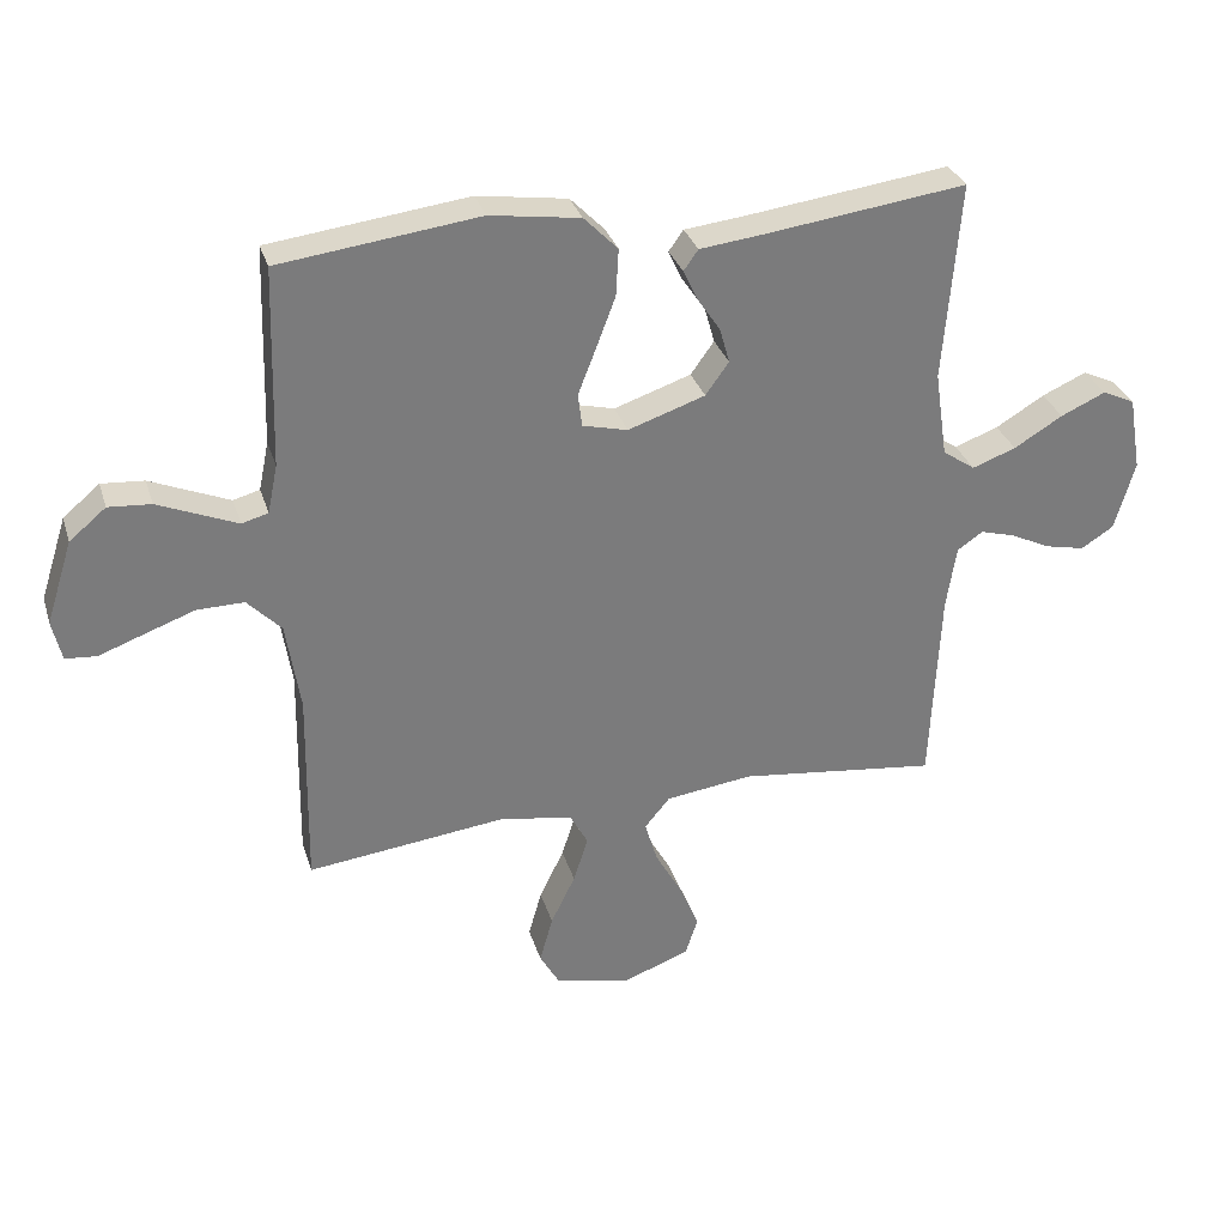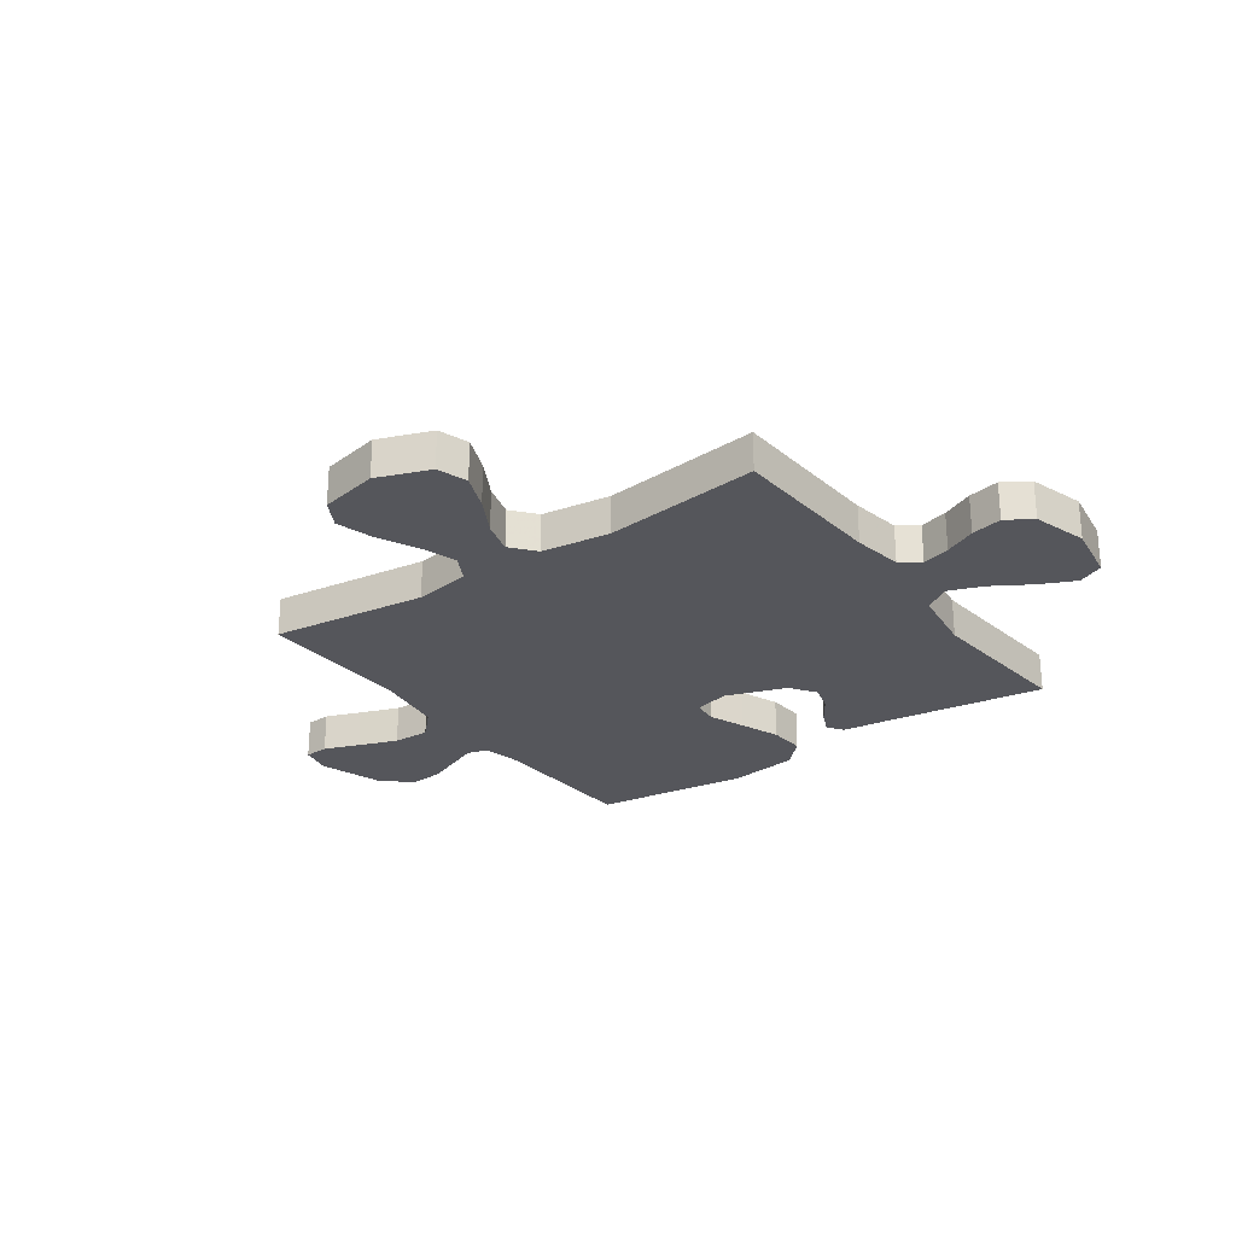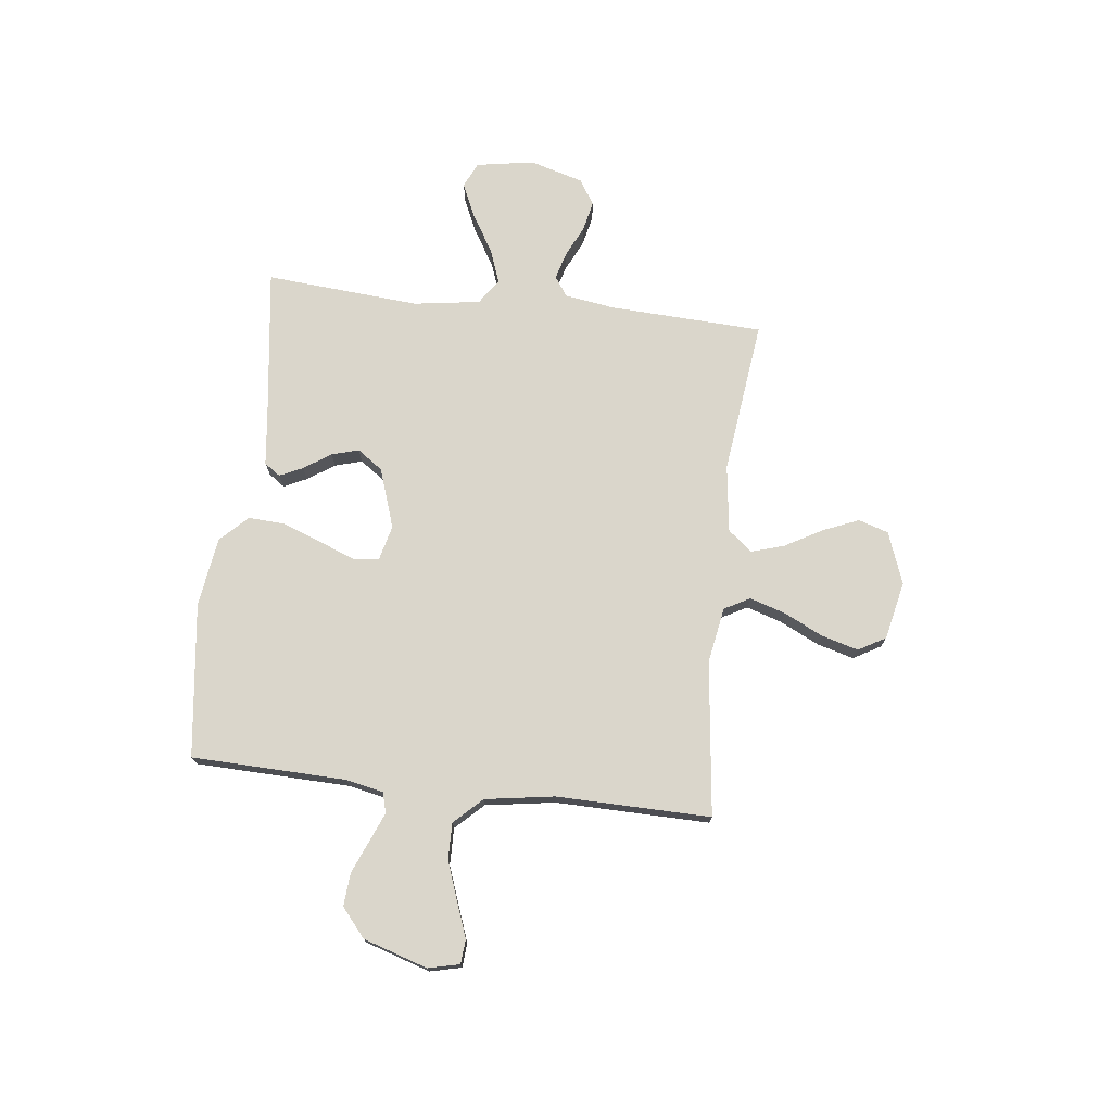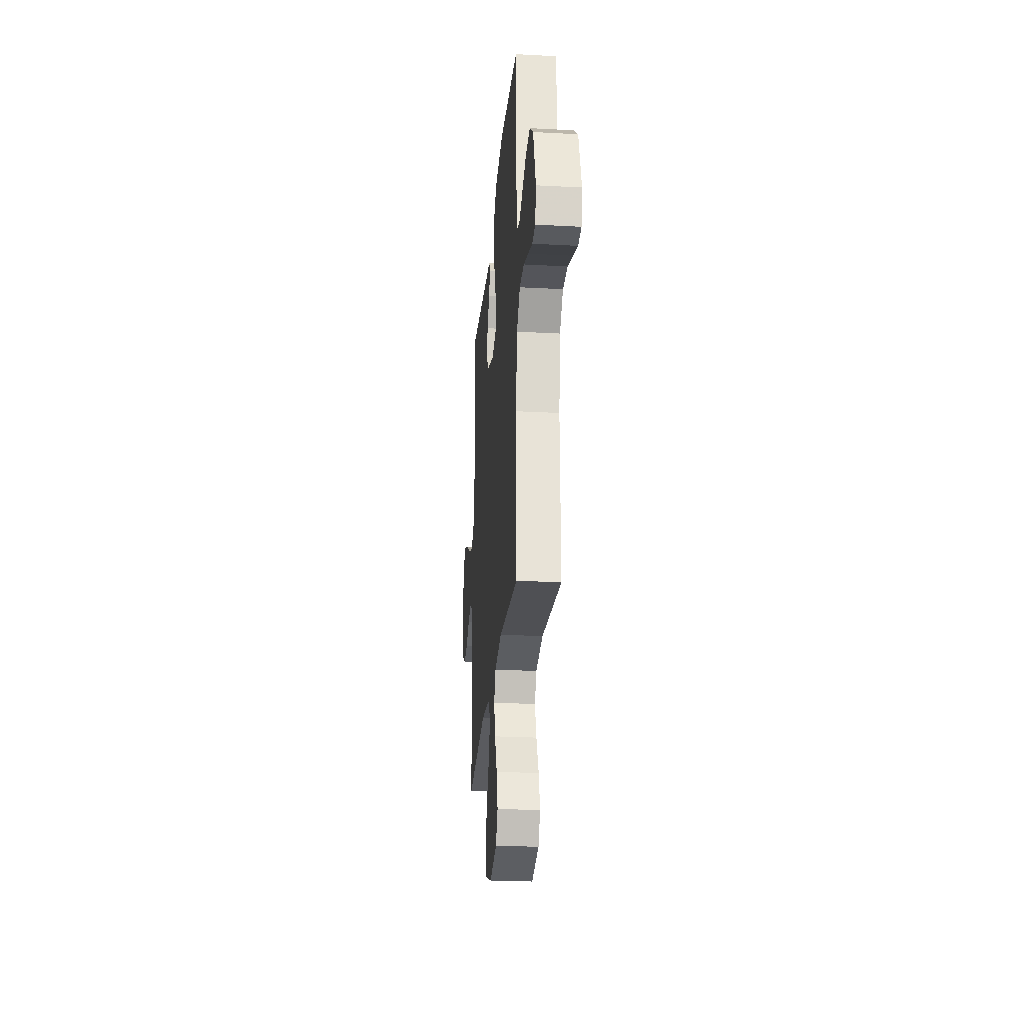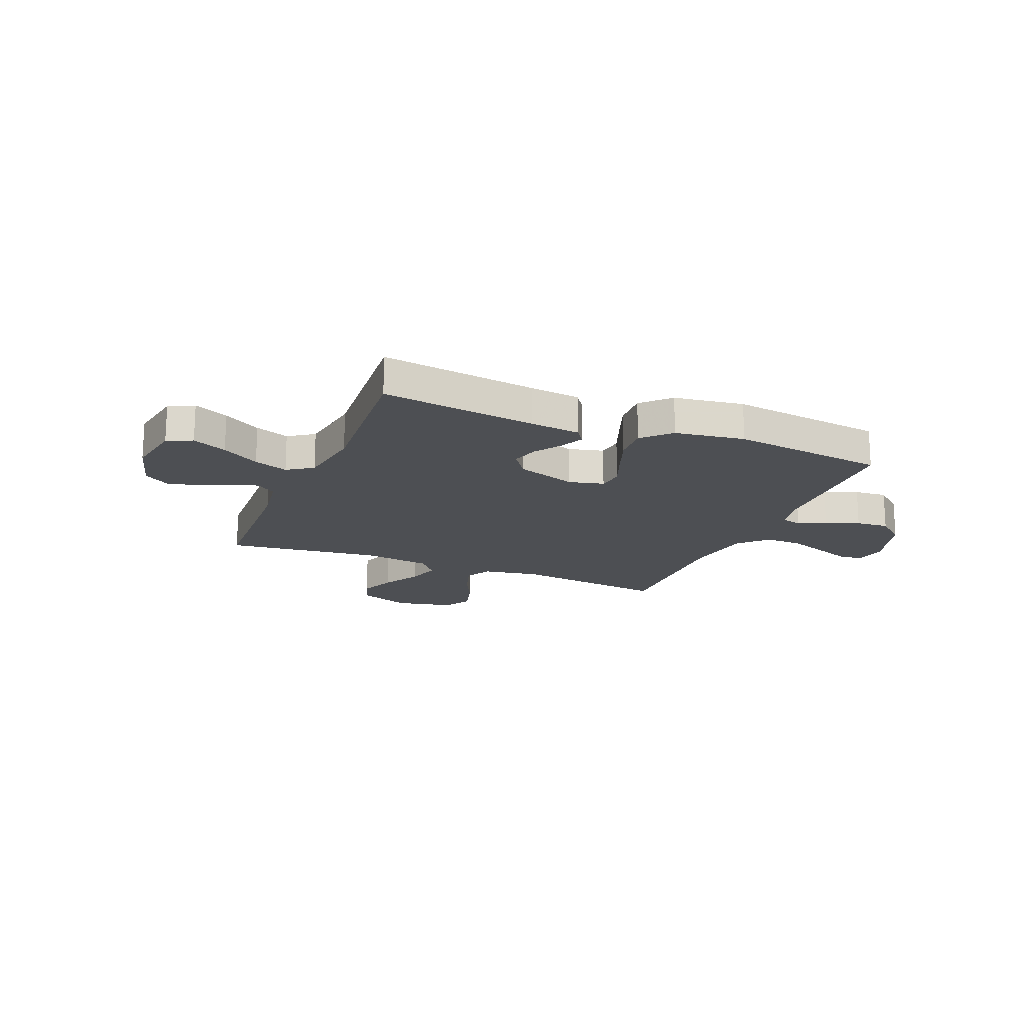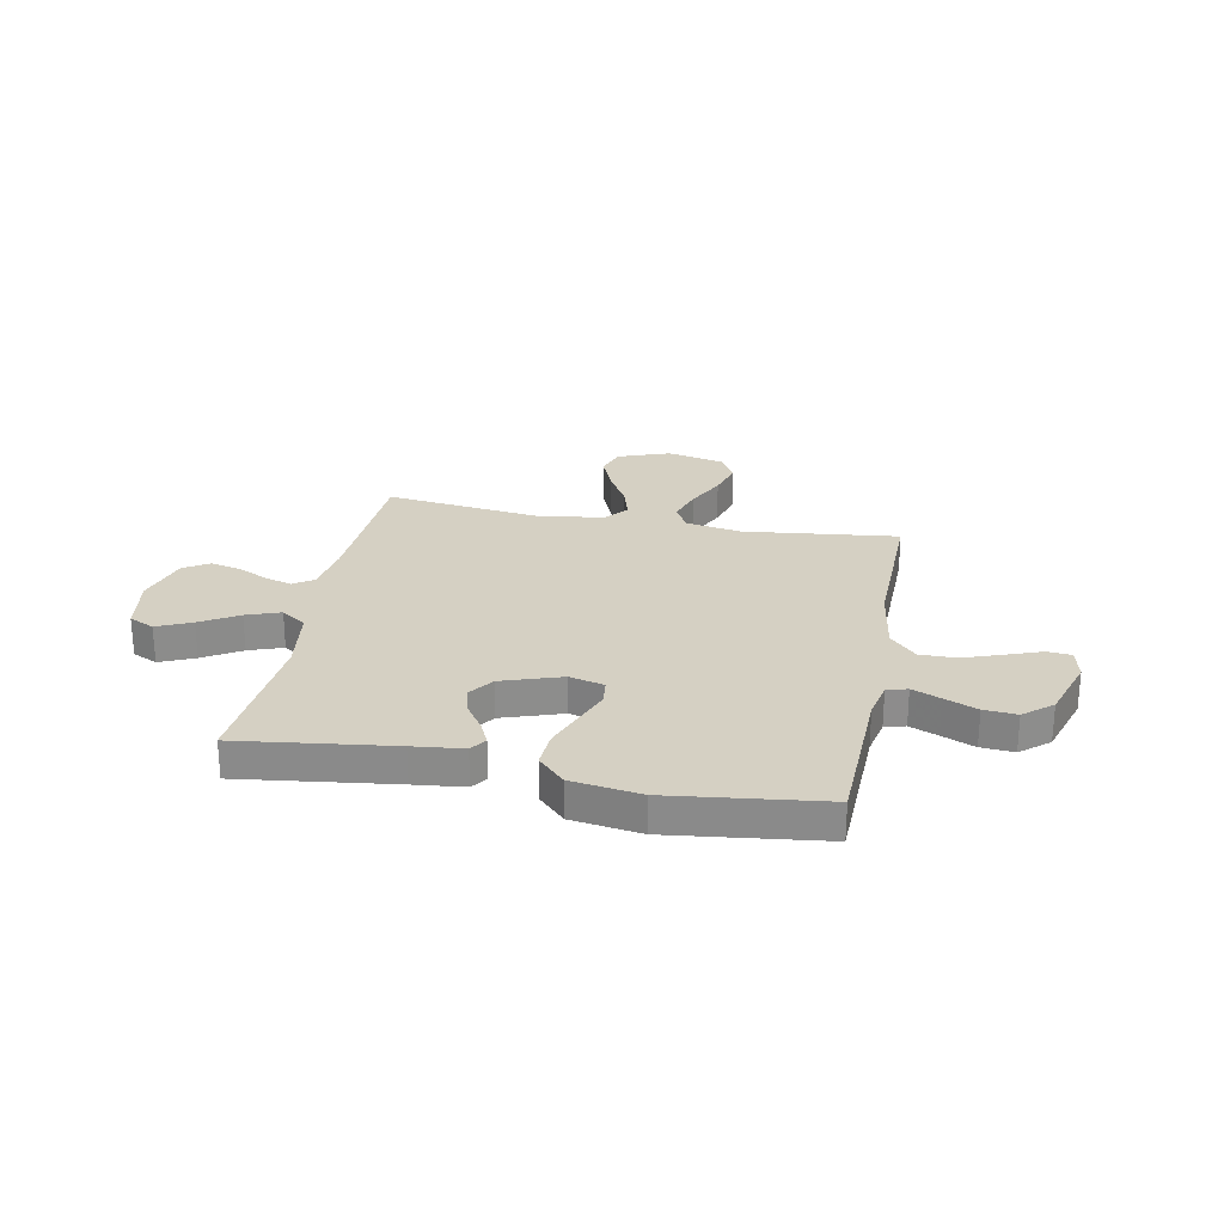
<metadata>
{"format":"obj","ext":"obj","renderer":"f3d","projection":"perspective","resolution":1024,"background":"white","views":[{"elev":31.5,"azim":163.8,"up":"+Z"},{"elev":-26.3,"azim":-144.5,"up":"+Y"},{"elev":73.9,"azim":96.6,"up":"+Y"},{"elev":-25.8,"azim":85.1,"up":"+Z"},{"elev":-17.7,"azim":-22.5,"up":"+Y"},{"elev":26.0,"azim":11.0,"up":"+Y"}]}
</metadata>
<code>
v -0.5 0.07 -0.5
v -0.514 0.07 -0.2
v -0.529 0.07 -0.104
v -0.567 0.07 -0.078
v -0.62 0.07 -0.093
v -0.68 0.07 -0.122
v -0.739 0.07 -0.135
v -0.788 0.07 -0.104
v -0.818 0.07 0
v -0.799 0.07 0.112
v -0.75 0.07 0.135
v -0.683 0.07 0.105
v -0.61 0.07 0.061
v -0.544 0.07 0.037
v -0.495 0.07 0.071
v -0.476 0.07 0.2
v -0.5 0.07 0.5
v -0.2 0.07 0.461
v -0.102 0.07 0.45
v -0.08 0.07 0.419
v -0.101 0.07 0.374
v -0.136 0.07 0.322
v -0.151 0.07 0.269
v -0.116 0.07 0.22
v 0 0.07 0.181
v 0.068 0.07 0.198
v 0.074 0.07 0.248
v 0.047 0.07 0.317
v 0.018 0.07 0.394
v 0.014 0.07 0.465
v 0.065 0.07 0.517
v 0.2 0.07 0.537
v 0.5 0.07 0.5
v 0.509 0.07 0.2
v 0.524 0.07 0.127
v 0.564 0.07 0.116
v 0.619 0.07 0.139
v 0.683 0.07 0.166
v 0.747 0.07 0.171
v 0.802 0.07 0.125
v 0.842 0.07 0
v 0.828 0.07 -0.061
v 0.781 0.07 -0.065
v 0.713 0.07 -0.04
v 0.638 0.07 -0.013
v 0.567 0.07 -0.012
v 0.516 0.07 -0.065
v 0.495 0.07 -0.2
v 0.5 0.07 -0.5
v 0.2 0.07 -0.465
v 0.091 0.07 -0.484
v 0.064 0.07 -0.534
v 0.086 0.07 -0.603
v 0.123 0.07 -0.679
v 0.143 0.07 -0.75
v 0.113 0.07 -0.803
v 0 0.07 -0.828
v -0.101 0.07 -0.791
v -0.12 0.07 -0.733
v -0.091 0.07 -0.663
v -0.05 0.07 -0.59
v -0.031 0.07 -0.526
v -0.069 0.07 -0.48
v -0.2 0.07 -0.463
v -0.5 0 -0.5
v -0.514 0 -0.2
v -0.529 0 -0.104
v -0.567 0 -0.078
v -0.62 0 -0.093
v -0.68 0 -0.122
v -0.739 0 -0.135
v -0.788 0 -0.104
v -0.818 0 0
v -0.799 0 0.112
v -0.75 0 0.135
v -0.683 0 0.105
v -0.61 0 0.061
v -0.544 0 0.037
v -0.495 0 0.071
v -0.476 0 0.2
v -0.5 0 0.5
v -0.2 0 0.461
v -0.102 0 0.45
v -0.08 0 0.419
v -0.101 0 0.374
v -0.136 0 0.322
v -0.151 0 0.269
v -0.116 0 0.22
v 0 0 0.181
v 0.068 0 0.198
v 0.074 0 0.248
v 0.047 0 0.317
v 0.018 0 0.394
v 0.014 0 0.465
v 0.065 0 0.517
v 0.2 0 0.537
v 0.5 0 0.5
v 0.509 0 0.2
v 0.524 0 0.127
v 0.564 0 0.116
v 0.619 0 0.139
v 0.683 0 0.166
v 0.747 0 0.171
v 0.802 0 0.125
v 0.842 0 0
v 0.828 0 -0.061
v 0.781 0 -0.065
v 0.713 0 -0.04
v 0.638 0 -0.013
v 0.567 0 -0.012
v 0.516 0 -0.065
v 0.495 0 -0.2
v 0.5 0 -0.5
v 0.2 0 -0.465
v 0.091 0 -0.484
v 0.064 0 -0.534
v 0.086 0 -0.603
v 0.123 0 -0.679
v 0.143 0 -0.75
v 0.113 0 -0.803
v 0 0 -0.828
v -0.101 0 -0.791
v -0.12 0 -0.733
v -0.091 0 -0.663
v -0.05 0 -0.59
v -0.031 0 -0.526
v -0.069 0 -0.48
v -0.2 0 -0.463
f 59 60 61
f 58 59 61
f 57 58 61
f 56 57 61
f 55 56 61
f 54 55 61
f 53 54 61
f 52 53 61 62
f 51 52 62 63
f 48 49 50
f 51 63 64
f 50 51 64
f 48 50 64
f 47 48 64
f 42 43 44
f 41 42 44
f 40 41 44
f 39 40 44
f 38 39 44
f 37 38 44
f 36 37 44 45
f 35 36 45 46
f 32 33 34
f 31 32 34
f 30 31 34
f 29 30 34
f 28 29 34
f 27 28 34
f 26 27 34 35
f 64 1 2
f 47 64 2
f 46 47 2
f 35 46 2
f 26 35 2
f 25 26 2
f 20 21 22
f 19 20 22
f 18 19 22
f 18 22 23
f 17 18 23
f 16 17 23
f 11 12 13
f 10 11 13
f 9 10 13
f 8 9 13
f 7 8 13
f 6 7 13
f 5 6 13
f 4 5 13 14
f 3 4 14 15
f 2 3 15
f 25 2 15
f 24 25 15
f 15 16 23 24
f 125 124 123
f 125 123 122
f 125 122 121
f 125 121 120
f 125 120 119
f 125 119 118
f 125 118 117
f 126 125 117 116
f 127 126 116 115
f 114 113 112
f 128 127 115
f 128 115 114
f 128 114 112
f 128 112 111
f 108 107 106
f 108 106 105
f 108 105 104
f 108 104 103
f 108 103 102
f 108 102 101
f 109 108 101 100
f 110 109 100 99
f 98 97 96
f 98 96 95
f 98 95 94
f 98 94 93
f 98 93 92
f 98 92 91
f 99 98 91 90
f 66 65 128
f 66 128 111
f 66 111 110
f 66 110 99
f 66 99 90
f 66 90 89
f 86 85 84
f 86 84 83
f 86 83 82
f 87 86 82
f 87 82 81
f 87 81 80
f 77 76 75
f 77 75 74
f 77 74 73
f 77 73 72
f 77 72 71
f 77 71 70
f 77 70 69
f 78 77 69 68
f 79 78 68 67
f 79 67 66
f 79 66 89
f 79 89 88
f 88 87 80 79
f 1 65 66 2
f 2 66 67 3
f 3 67 68 4
f 4 68 69 5
f 5 69 70 6
f 6 70 71 7
f 7 71 72 8
f 8 72 73 9
f 9 73 74 10
f 10 74 75 11
f 11 75 76 12
f 12 76 77 13
f 13 77 78 14
f 14 78 79 15
f 15 79 80 16
f 16 80 81 17
f 17 81 82 18
f 18 82 83 19
f 19 83 84 20
f 20 84 85 21
f 21 85 86 22
f 22 86 87 23
f 23 87 88 24
f 24 88 89 25
f 25 89 90 26
f 26 90 91 27
f 27 91 92 28
f 28 92 93 29
f 29 93 94 30
f 30 94 95 31
f 31 95 96 32
f 32 96 97 33
f 33 97 98 34
f 34 98 99 35
f 35 99 100 36
f 36 100 101 37
f 37 101 102 38
f 38 102 103 39
f 39 103 104 40
f 40 104 105 41
f 41 105 106 42
f 42 106 107 43
f 43 107 108 44
f 44 108 109 45
f 45 109 110 46
f 46 110 111 47
f 47 111 112 48
f 48 112 113 49
f 49 113 114 50
f 50 114 115 51
f 51 115 116 52
f 52 116 117 53
f 53 117 118 54
f 54 118 119 55
f 55 119 120 56
f 56 120 121 57
f 57 121 122 58
f 58 122 123 59
f 59 123 124 60
f 60 124 125 61
f 61 125 126 62
f 62 126 127 63
f 63 127 128 64
f 64 128 65 1

</code>
